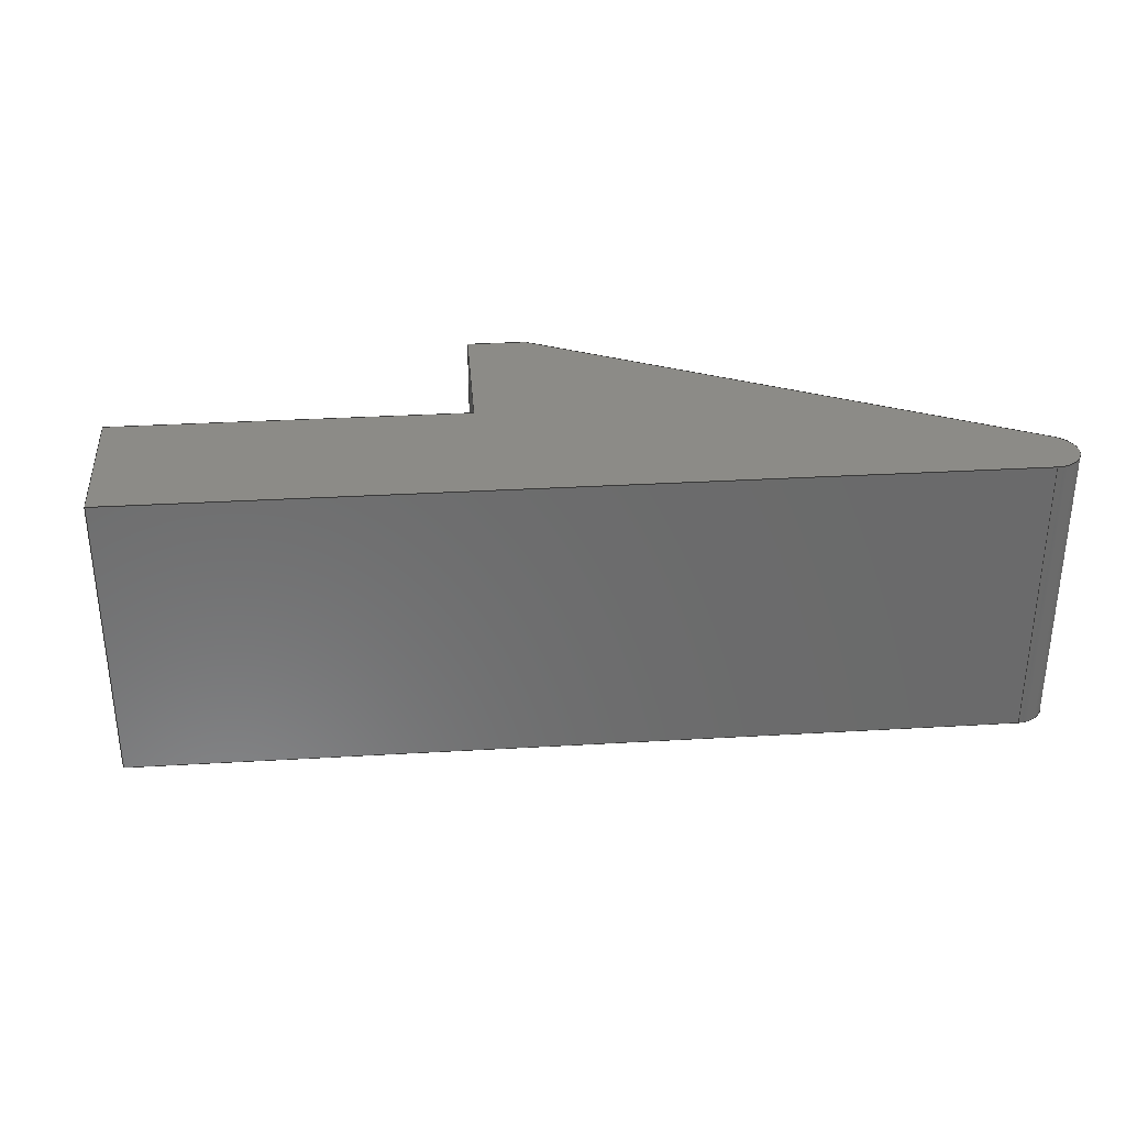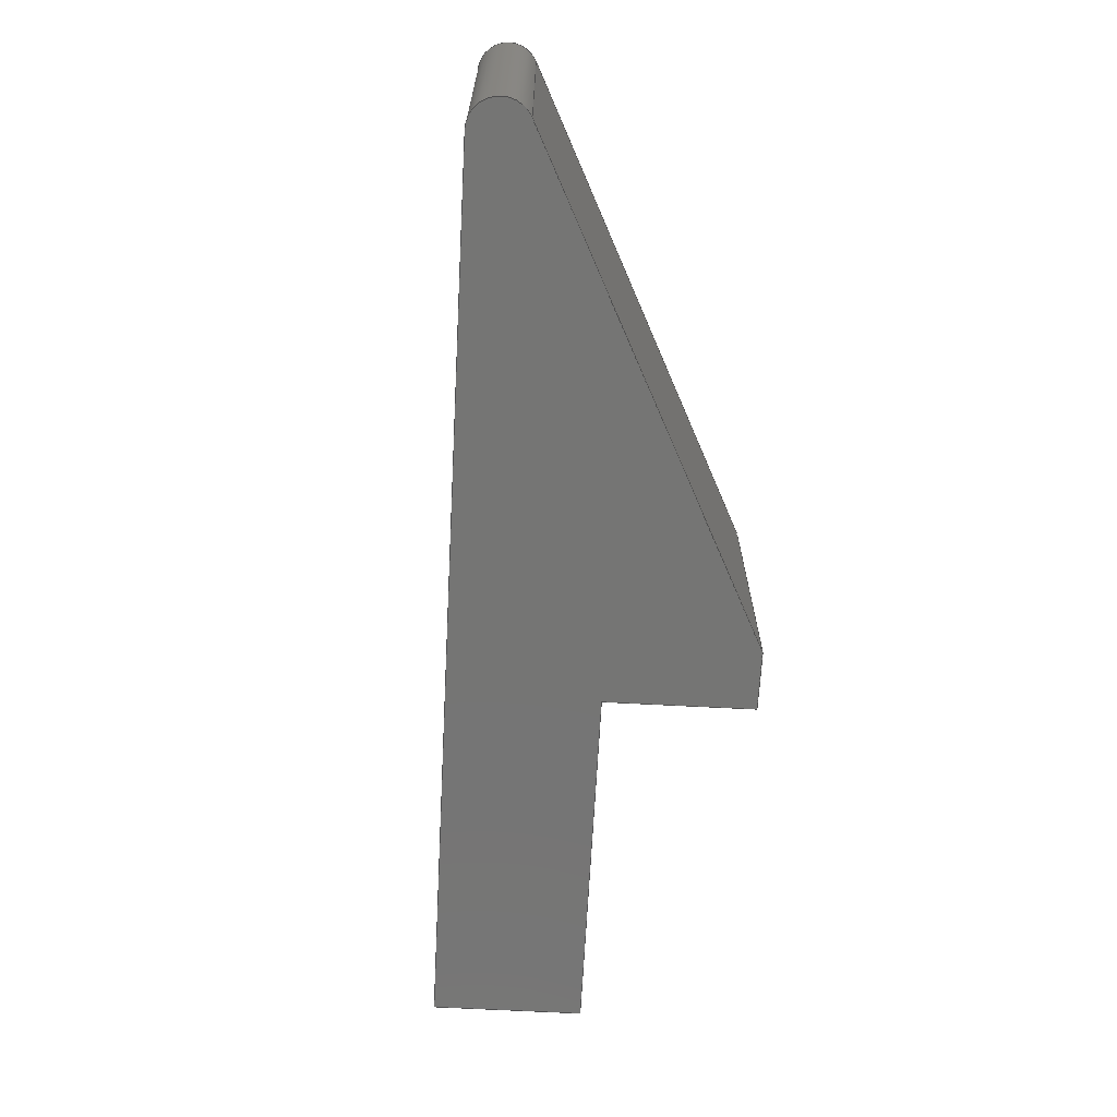
<metadata>
{"format":"step","ext":"step","renderer":"f3d","projection":"perspective","resolution":1024,"background":"white","views":[{"elev":32.8,"azim":161.7,"up":"+Y"},{"elev":-67.1,"azim":-106.7,"up":"+Y"}]}
</metadata>
<code>
ISO-10303-21;
DATA;
#1 = MECHANICAL_DESIGN_GEOMETRIC_PRESENTATION_REPRESENTATION( ' ', ( #7, #8, #9, #10, #11, #12, #13, #14, #15 ), #6 );
#2 = PRODUCT_DEFINITION_CONTEXT( '', #16, 'design' );
#3 = APPLICATION_PROTOCOL_DEFINITION( 'international standard', 'automotive_design', 2001, #16 );
#4 = PRODUCT_CATEGORY_RELATIONSHIP( 'NONE', 'NONE', #17, #18 );
#5 = SHAPE_DEFINITION_REPRESENTATION( #19, #20 );
#6 =  ( GEOMETRIC_REPRESENTATION_CONTEXT( 3 )GLOBAL_UNCERTAINTY_ASSIGNED_CONTEXT( ( #21 ) )GLOBAL_UNIT_ASSIGNED_CONTEXT( ( #22, #23, #24 ) )REPRESENTATION_CONTEXT( 'NONE', 'WORKSPACE' ) );
#7 = STYLED_ITEM( '', ( #25 ), #26 );
#8 = STYLED_ITEM( '', ( #27 ), #28 );
#9 = STYLED_ITEM( '', ( #29 ), #30 );
#10 = STYLED_ITEM( '', ( #31 ), #32 );
#11 = STYLED_ITEM( '', ( #33 ), #34 );
#12 = STYLED_ITEM( '', ( #35 ), #36 );
#13 = STYLED_ITEM( '', ( #37 ), #38 );
#14 = STYLED_ITEM( '', ( #39 ), #40 );
#15 = STYLED_ITEM( '', ( #41 ), #42 );
#16 = APPLICATION_CONTEXT( 'core data for automotive mechanical design processes' );
#17 = PRODUCT_CATEGORY( 'part', 'NONE' );
#18 = PRODUCT_RELATED_PRODUCT_CATEGORY( 'detail', ' ', ( #43 ) );
#19 = PRODUCT_DEFINITION_SHAPE( 'NONE', 'NONE', #44 );
#20 = ADVANCED_BREP_SHAPE_REPRESENTATION( 'Bucket_Tooth3', ( #45, #46 ), #6 );
#21 = UNCERTAINTY_MEASURE_WITH_UNIT( LENGTH_MEASURE( 1e-06 ), #22, '', '' );
#22 =  ( CONVERSION_BASED_UNIT( 'METRE', #47 )LENGTH_UNIT(  )NAMED_UNIT( #48 ) );
#23 =  ( NAMED_UNIT( #49 )PLANE_ANGLE_UNIT(  )SI_UNIT( $, .RADIAN. ) );
#24 =  ( NAMED_UNIT( #49 )SI_UNIT( $, .STERADIAN. )SOLID_ANGLE_UNIT(  ) );
#25 = PRESENTATION_STYLE_ASSIGNMENT( ( #50 ) );
#26 = ADVANCED_FACE( 'Face1', ( #51 ), #52, .F. );
#27 = PRESENTATION_STYLE_ASSIGNMENT( ( #53 ) );
#28 = ADVANCED_FACE( '', ( #54 ), #55, .T. );
#29 = PRESENTATION_STYLE_ASSIGNMENT( ( #56 ) );
#30 = ADVANCED_FACE( 'Face3', ( #57 ), #58, .F. );
#31 = PRESENTATION_STYLE_ASSIGNMENT( ( #59 ) );
#32 = ADVANCED_FACE( '', ( #60 ), #61, .T. );
#33 = PRESENTATION_STYLE_ASSIGNMENT( ( #62 ) );
#34 = ADVANCED_FACE( '', ( #63 ), #64, .T. );
#35 = PRESENTATION_STYLE_ASSIGNMENT( ( #65 ) );
#36 = ADVANCED_FACE( '', ( #66 ), #67, .F. );
#37 = PRESENTATION_STYLE_ASSIGNMENT( ( #68 ) );
#38 = ADVANCED_FACE( '', ( #69 ), #70, .T. );
#39 = PRESENTATION_STYLE_ASSIGNMENT( ( #71 ) );
#40 = ADVANCED_FACE( 'Face2', ( #72 ), #73, .T. );
#41 = PRESENTATION_STYLE_ASSIGNMENT( ( #74 ) );
#42 = ADVANCED_FACE( '', ( #75 ), #76, .F. );
#43 = PRODUCT( 'Bucket_Tooth3', 'Bucket_Tooth3', 'PART-Bucket_Tooth3-DESC', ( #77 ) );
#44 = PRODUCT_DEFINITION( 'NONE', 'NONE', #78, #2 );
#45 = MANIFOLD_SOLID_BREP( 'Bucket_Tooth3', #79 );
#46 = AXIS2_PLACEMENT_3D( '', #80, #81, #82 );
#47 = LENGTH_MEASURE_WITH_UNIT( LENGTH_MEASURE( 1 ), #83 );
#48 = DIMENSIONAL_EXPONENTS( 1, 0, 0, 0, 0, 0, 0 );
#49 = DIMENSIONAL_EXPONENTS( 0, 0, 0, 0, 0, 0, 0 );
#50 = SURFACE_STYLE_USAGE( .BOTH., #84 );
#51 = FACE_OUTER_BOUND( '', #85, .T. );
#52 = PLANE( '', #86 );
#53 = SURFACE_STYLE_USAGE( .BOTH., #87 );
#54 = FACE_OUTER_BOUND( '', #88, .T. );
#55 = PLANE( '', #89 );
#56 = SURFACE_STYLE_USAGE( .BOTH., #90 );
#57 = FACE_OUTER_BOUND( '', #91, .T. );
#58 = PLANE( '', #92 );
#59 = SURFACE_STYLE_USAGE( .BOTH., #93 );
#60 = FACE_OUTER_BOUND( '', #94, .T. );
#61 = PLANE( '', #95 );
#62 = SURFACE_STYLE_USAGE( .BOTH., #96 );
#63 = FACE_OUTER_BOUND( '', #97, .T. );
#64 = CYLINDRICAL_SURFACE( '', #98, 0.00792 );
#65 = SURFACE_STYLE_USAGE( .BOTH., #99 );
#66 = FACE_OUTER_BOUND( '', #100, .T. );
#67 = PLANE( '', #101 );
#68 = SURFACE_STYLE_USAGE( .BOTH., #102 );
#69 = FACE_OUTER_BOUND( '', #103, .T. );
#70 = PLANE( '', #104 );
#71 = SURFACE_STYLE_USAGE( .BOTH., #105 );
#72 = FACE_OUTER_BOUND( '', #106, .T. );
#73 = PLANE( '', #107 );
#74 = SURFACE_STYLE_USAGE( .BOTH., #108 );
#75 = FACE_OUTER_BOUND( '', #109, .T. );
#76 = PLANE( '', #110 );
#77 = PRODUCT_CONTEXT( '', #16, 'mechanical' );
#78 = PRODUCT_DEFINITION_FORMATION_WITH_SPECIFIED_SOURCE( ' ', 'NONE', #43, .NOT_KNOWN. );
#79 = CLOSED_SHELL( '', ( #38, #42, #34, #36, #28, #40, #26, #30, #32 ) );
#80 = CARTESIAN_POINT( '', ( 0, 0, 0 ) );
#81 = DIRECTION( '', ( 0, 0, 1 ) );
#82 = DIRECTION( '', ( 1, 0, 0 ) );
#83 =  ( LENGTH_UNIT(  )NAMED_UNIT( #48 )SI_UNIT( $, .METRE. ) );
#84 = SURFACE_SIDE_STYLE( '', ( #111 ) );
#85 = EDGE_LOOP( '', ( #112, #113, #114, #115 ) );
#86 = AXIS2_PLACEMENT_3D( '', #116, #117, #118 );
#87 = SURFACE_SIDE_STYLE( '', ( #119 ) );
#88 = EDGE_LOOP( '', ( #120, #121, #122, #123 ) );
#89 = AXIS2_PLACEMENT_3D( '', #124, #125, #126 );
#90 = SURFACE_SIDE_STYLE( '', ( #127 ) );
#91 = EDGE_LOOP( '', ( #128, #129, #130, #131, #132, #133, #134 ) );
#92 = AXIS2_PLACEMENT_3D( '', #135, #136, #137 );
#93 = SURFACE_SIDE_STYLE( '', ( #138 ) );
#94 = EDGE_LOOP( '', ( #139, #140, #141, #142, #143, #144, #145 ) );
#95 = AXIS2_PLACEMENT_3D( '', #146, #147, #148 );
#96 = SURFACE_SIDE_STYLE( '', ( #149 ) );
#97 = EDGE_LOOP( '', ( #150, #151, #152, #153 ) );
#98 = AXIS2_PLACEMENT_3D( '', #154, #155, #156 );
#99 = SURFACE_SIDE_STYLE( '', ( #157 ) );
#100 = EDGE_LOOP( '', ( #158, #159, #160, #161 ) );
#101 = AXIS2_PLACEMENT_3D( '', #162, #163, #164 );
#102 = SURFACE_SIDE_STYLE( '', ( #165 ) );
#103 = EDGE_LOOP( '', ( #166, #167, #168, #169 ) );
#104 = AXIS2_PLACEMENT_3D( '', #170, #171, #172 );
#105 = SURFACE_SIDE_STYLE( '', ( #173 ) );
#106 = EDGE_LOOP( '', ( #174, #175, #176, #177 ) );
#107 = AXIS2_PLACEMENT_3D( '', #178, #179, #180 );
#108 = SURFACE_SIDE_STYLE( '', ( #181 ) );
#109 = EDGE_LOOP( '', ( #182, #183, #184, #185 ) );
#110 = AXIS2_PLACEMENT_3D( '', #186, #187, #188 );
#111 = SURFACE_STYLE_FILL_AREA( #189 );
#112 = ORIENTED_EDGE( '', *, *, #190, .F. );
#113 = ORIENTED_EDGE( '', *, *, #191, .F. );
#114 = ORIENTED_EDGE( '', *, *, #192, .T. );
#115 = ORIENTED_EDGE( '', *, *, #193, .T. );
#116 = CARTESIAN_POINT( '', ( 3.973, 0.02475, 0.3107 ) );
#117 = DIRECTION( '', ( 0.2361, -1.487e-15, -0.9717 ) );
#118 = DIRECTION( '', ( 0.9717, -1.114e-15, 0.2361 ) );
#119 = SURFACE_STYLE_FILL_AREA( #194 );
#120 = ORIENTED_EDGE( '', *, *, #195, .F. );
#121 = ORIENTED_EDGE( '', *, *, #196, .T. );
#122 = ORIENTED_EDGE( '', *, *, #197, .T. );
#123 = ORIENTED_EDGE( '', *, *, #198, .F. );
#124 = CARTESIAN_POINT( '', ( 3.744, 0.02475, 0.2299 ) );
#125 = DIRECTION( '', ( -0.6414, 1.826e-15, 0.7672 ) );
#126 = DIRECTION( '', ( -0.7672, 3.42e-16, -0.6414 ) );
#127 = SURFACE_STYLE_FILL_AREA( #199 );
#128 = ORIENTED_EDGE( '', *, *, #200, .T. );
#129 = ORIENTED_EDGE( '', *, *, #196, .F. );
#130 = ORIENTED_EDGE( '', *, *, #201, .F. );
#131 = ORIENTED_EDGE( '', *, *, #202, .F. );
#132 = ORIENTED_EDGE( '', *, *, #203, .T. );
#133 = ORIENTED_EDGE( '', *, *, #191, .T. );
#134 = ORIENTED_EDGE( '', *, *, #204, .F. );
#135 = CARTESIAN_POINT( '', ( 3.749, 0.02475, 0.2238 ) );
#136 = DIRECTION( '', ( 1.433e-15, 1, -1.182e-15 ) );
#137 = DIRECTION( '', ( -0.9717, 1.114e-15, -0.2361 ) );
#138 = SURFACE_STYLE_FILL_AREA( #205 );
#139 = ORIENTED_EDGE( '', *, *, #206, .F. );
#140 = ORIENTED_EDGE( '', *, *, #207, .T. );
#141 = ORIENTED_EDGE( '', *, *, #193, .F. );
#142 = ORIENTED_EDGE( '', *, *, #208, .F. );
#143 = ORIENTED_EDGE( '', *, *, #209, .T. );
#144 = ORIENTED_EDGE( '', *, *, #210, .T. );
#145 = ORIENTED_EDGE( '', *, *, #198, .T. );
#146 = CARTESIAN_POINT( '', ( 3.749, 0.1039, 0.2238 ) );
#147 = DIRECTION( '', ( 1.433e-15, 1, -1.182e-15 ) );
#148 = DIRECTION( '', ( -0.9717, 1.114e-15, -0.2361 ) );
#149 = SURFACE_STYLE_FILL_AREA( #211 );
#150 = ORIENTED_EDGE( '', *, *, #212, .F. );
#151 = ORIENTED_EDGE( '', *, *, #201, .T. );
#152 = ORIENTED_EDGE( '', *, *, #195, .T. );
#153 = ORIENTED_EDGE( '', *, *, #210, .F. );
#154 = CARTESIAN_POINT( '', ( 3.749, 0.02475, 0.2238 ) );
#155 = DIRECTION( '', ( -1.433e-15, -1, 1.182e-15 ) );
#156 = DIRECTION( '', ( -0.9717, 1.114e-15, -0.2361 ) );
#157 = SURFACE_STYLE_FILL_AREA( #213 );
#158 = ORIENTED_EDGE( '', *, *, #197, .F. );
#159 = ORIENTED_EDGE( '', *, *, #200, .F. );
#160 = ORIENTED_EDGE( '', *, *, #214, .T. );
#161 = ORIENTED_EDGE( '', *, *, #206, .T. );
#162 = CARTESIAN_POINT( '', ( 3.871, 0.02475, 0.3267 ) );
#163 = DIRECTION( '', ( 0.2361, -1.487e-15, -0.9717 ) );
#164 = DIRECTION( '', ( 0.9717, -1.114e-15, 0.2361 ) );
#165 = SURFACE_STYLE_FILL_AREA( #215 );
#166 = ORIENTED_EDGE( '', *, *, #216, .F. );
#167 = ORIENTED_EDGE( '', *, *, #202, .T. );
#168 = ORIENTED_EDGE( '', *, *, #212, .T. );
#169 = ORIENTED_EDGE( '', *, *, #209, .F. );
#170 = CARTESIAN_POINT( '', ( 3.982, 0.02475, 0.2722 ) );
#171 = DIRECTION( '', ( 0.2361, -1.487e-15, -0.9717 ) );
#172 = DIRECTION( '', ( 0.9717, -1.114e-15, 0.2361 ) );
#173 = SURFACE_STYLE_FILL_AREA( #217 );
#174 = ORIENTED_EDGE( '', *, *, #204, .T. );
#175 = ORIENTED_EDGE( '', *, *, #190, .T. );
#176 = ORIENTED_EDGE( '', *, *, #207, .F. );
#177 = ORIENTED_EDGE( '', *, *, #214, .F. );
#178 = CARTESIAN_POINT( '', ( 3.871, 0.02475, 0.3267 ) );
#179 = DIRECTION( '', ( 0.9717, -1.114e-15, 0.2361 ) );
#180 = DIRECTION( '', ( -0.2361, 1.487e-15, 0.9717 ) );
#181 = SURFACE_STYLE_FILL_AREA( #218 );
#182 = ORIENTED_EDGE( '', *, *, #192, .F. );
#183 = ORIENTED_EDGE( '', *, *, #203, .F. );
#184 = ORIENTED_EDGE( '', *, *, #216, .T. );
#185 = ORIENTED_EDGE( '', *, *, #208, .T. );
#186 = CARTESIAN_POINT( '', ( 3.982, 0.02475, 0.2722 ) );
#187 = DIRECTION( '', ( -0.9717, 1.114e-15, -0.2361 ) );
#188 = DIRECTION( '', ( -1.433e-15, -1, 1.182e-15 ) );
#189 = FILL_AREA_STYLE( '', ( #219 ) );
#190 = EDGE_CURVE( '', #220, #221, #222, .T. );
#191 = EDGE_CURVE( '', #223, #220, #224, .T. );
#192 = EDGE_CURVE( '', #223, #225, #226, .T. );
#193 = EDGE_CURVE( '', #225, #221, #227, .T. );
#194 = FILL_AREA_STYLE( '', ( #228 ) );
#195 = EDGE_CURVE( '', #229, #230, #231, .T. );
#196 = EDGE_CURVE( '', #229, #232, #233, .T. );
#197 = EDGE_CURVE( '', #232, #234, #235, .T. );
#198 = EDGE_CURVE( '', #230, #234, #236, .T. );
#199 = FILL_AREA_STYLE( '', ( #237 ) );
#200 = EDGE_CURVE( '', #238, #232, #239, .T. );
#201 = EDGE_CURVE( '', #240, #229, #241, .T. );
#202 = EDGE_CURVE( '', #242, #240, #243, .T. );
#203 = EDGE_CURVE( '', #242, #223, #244, .T. );
#204 = EDGE_CURVE( '', #238, #220, #245, .T. );
#205 = FILL_AREA_STYLE( '', ( #246 ) );
#206 = EDGE_CURVE( '', #247, #234, #248, .T. );
#207 = EDGE_CURVE( '', #247, #221, #249, .T. );
#208 = EDGE_CURVE( '', #250, #225, #251, .T. );
#209 = EDGE_CURVE( '', #250, #252, #253, .T. );
#210 = EDGE_CURVE( '', #252, #230, #254, .T. );
#211 = FILL_AREA_STYLE( '', ( #255 ) );
#212 = EDGE_CURVE( '', #240, #252, #256, .T. );
#213 = FILL_AREA_STYLE( '', ( #257 ) );
#214 = EDGE_CURVE( '', #238, #247, #258, .T. );
#215 = FILL_AREA_STYLE( '', ( #259 ) );
#216 = EDGE_CURVE( '', #242, #250, #260, .T. );
#217 = FILL_AREA_STYLE( '', ( #261 ) );
#218 = FILL_AREA_STYLE( '', ( #262 ) );
#219 = FILL_AREA_STYLE_COLOUR( '', #263 );
#220 = VERTEX_POINT( '', #264 );
#221 = VERTEX_POINT( '', #265 );
#222 = LINE( '', #266, #267 );
#223 = VERTEX_POINT( '', #268 );
#224 = LINE( '', #269, #270 );
#225 = VERTEX_POINT( '', #271 );
#226 = LINE( '', #272, #273 );
#227 = LINE( '', #274, #275 );
#228 = FILL_AREA_STYLE_COLOUR( '', #276 );
#229 = VERTEX_POINT( '', #277 );
#230 = VERTEX_POINT( '', #278 );
#231 = LINE( '', #279, #280 );
#232 = VERTEX_POINT( '', #281 );
#233 = LINE( '', #282, #283 );
#234 = VERTEX_POINT( '', #284 );
#235 = LINE( '', #285, #286 );
#236 = LINE( '', #287, #288 );
#237 = FILL_AREA_STYLE_COLOUR( '', #289 );
#238 = VERTEX_POINT( '', #290 );
#239 = LINE( '', #291, #292 );
#240 = VERTEX_POINT( '', #293 );
#241 = CIRCLE( '', #294, 0.00792 );
#242 = VERTEX_POINT( '', #295 );
#243 = LINE( '', #296, #297 );
#244 = LINE( '', #298, #299 );
#245 = LINE( '', #300, #301 );
#246 = FILL_AREA_STYLE_COLOUR( '', #302 );
#247 = VERTEX_POINT( '', #303 );
#248 = LINE( '', #304, #305 );
#249 = LINE( '', #306, #307 );
#250 = VERTEX_POINT( '', #308 );
#251 = LINE( '', #309, #310 );
#252 = VERTEX_POINT( '', #311 );
#253 = LINE( '', #312, #313 );
#254 = CIRCLE( '', #314, 0.00792 );
#255 = FILL_AREA_STYLE_COLOUR( '', #315 );
#256 = LINE( '', #316, #317 );
#257 = FILL_AREA_STYLE_COLOUR( '', #318 );
#258 = LINE( '', #319, #320 );
#259 = FILL_AREA_STYLE_COLOUR( '', #321 );
#260 = LINE( '', #322, #323 );
#261 = FILL_AREA_STYLE_COLOUR( '', #324 );
#262 = FILL_AREA_STYLE_COLOUR( '', #325 );
#263 = COLOUR_RGB( '', 1, 0.502, 0.251 );
#264 = CARTESIAN_POINT( '', ( 3.881, 0.02475, 0.2882 ) );
#265 = CARTESIAN_POINT( '', ( 3.881, 0.1039, 0.2882 ) );
#266 = CARTESIAN_POINT( '', ( 3.881, 0.02475, 0.2882 ) );
#267 = VECTOR( '', #326, 1 );
#268 = CARTESIAN_POINT( '', ( 3.973, 0.02475, 0.3107 ) );
#269 = CARTESIAN_POINT( '', ( 3.973, 0.02475, 0.3107 ) );
#270 = VECTOR( '', #327, 1 );
#271 = CARTESIAN_POINT( '', ( 3.973, 0.1039, 0.3107 ) );
#272 = CARTESIAN_POINT( '', ( 3.973, 0.02475, 0.3107 ) );
#273 = VECTOR( '', #328, 1 );
#274 = CARTESIAN_POINT( '', ( 3.973, 0.1039, 0.3107 ) );
#275 = VECTOR( '', #329, 1 );
#276 = COLOUR_RGB( '', 1, 0.502, 0.251 );
#277 = CARTESIAN_POINT( '', ( 3.744, 0.02475, 0.2299 ) );
#278 = CARTESIAN_POINT( '', ( 3.744, 0.1039, 0.2299 ) );
#279 = CARTESIAN_POINT( '', ( 3.744, 0.02475, 0.2299 ) );
#280 = VECTOR( '', #330, 1 );
#281 = CARTESIAN_POINT( '', ( 3.856, 0.02475, 0.323 ) );
#282 = CARTESIAN_POINT( '', ( 3.744, 0.02475, 0.2299 ) );
#283 = VECTOR( '', #331, 1 );
#284 = CARTESIAN_POINT( '', ( 3.856, 0.1039, 0.323 ) );
#285 = CARTESIAN_POINT( '', ( 3.856, 0.02475, 0.323 ) );
#286 = VECTOR( '', #332, 1 );
#287 = CARTESIAN_POINT( '', ( 3.744, 0.1039, 0.2299 ) );
#288 = VECTOR( '', #333, 1 );
#289 = COLOUR_RGB( '', 1, 0.502, 0.251 );
#290 = CARTESIAN_POINT( '', ( 3.871, 0.02475, 0.3267 ) );
#291 = CARTESIAN_POINT( '', ( 3.871, 0.02475, 0.3267 ) );
#292 = VECTOR( '', #334, 1 );
#293 = CARTESIAN_POINT( '', ( 3.751, 0.02475, 0.2161 ) );
#294 = AXIS2_PLACEMENT_3D( '', #335, #336, #337 );
#295 = CARTESIAN_POINT( '', ( 3.982, 0.02475, 0.2722 ) );
#296 = CARTESIAN_POINT( '', ( 3.982, 0.02475, 0.2722 ) );
#297 = VECTOR( '', #338, 1 );
#298 = CARTESIAN_POINT( '', ( 3.982, 0.02475, 0.2722 ) );
#299 = VECTOR( '', #339, 1 );
#300 = CARTESIAN_POINT( '', ( 3.871, 0.02475, 0.3267 ) );
#301 = VECTOR( '', #340, 1 );
#302 = COLOUR_RGB( '', 1, 0.502, 0.251 );
#303 = CARTESIAN_POINT( '', ( 3.871, 0.1039, 0.3267 ) );
#304 = CARTESIAN_POINT( '', ( 3.871, 0.1039, 0.3267 ) );
#305 = VECTOR( '', #341, 1 );
#306 = CARTESIAN_POINT( '', ( 3.871, 0.1039, 0.3267 ) );
#307 = VECTOR( '', #342, 1 );
#308 = CARTESIAN_POINT( '', ( 3.982, 0.1039, 0.2722 ) );
#309 = CARTESIAN_POINT( '', ( 3.982, 0.1039, 0.2722 ) );
#310 = VECTOR( '', #343, 1 );
#311 = CARTESIAN_POINT( '', ( 3.751, 0.1039, 0.2161 ) );
#312 = CARTESIAN_POINT( '', ( 3.982, 0.1039, 0.2722 ) );
#313 = VECTOR( '', #344, 1 );
#314 = AXIS2_PLACEMENT_3D( '', #345, #346, #347 );
#315 = COLOUR_RGB( '', 1, 0.502, 0.251 );
#316 = CARTESIAN_POINT( '', ( 3.751, 0.02475, 0.2161 ) );
#317 = VECTOR( '', #348, 1 );
#318 = COLOUR_RGB( '', 1, 0.502, 0.251 );
#319 = CARTESIAN_POINT( '', ( 3.871, 0.02475, 0.3267 ) );
#320 = VECTOR( '', #349, 1 );
#321 = COLOUR_RGB( '', 1, 0.502, 0.251 );
#322 = CARTESIAN_POINT( '', ( 3.982, 0.02475, 0.2722 ) );
#323 = VECTOR( '', #350, 1 );
#324 = COLOUR_RGB( '', 1, 0.502, 0.251 );
#325 = COLOUR_RGB( '', 1, 0.502, 0.251 );
#326 = DIRECTION( '', ( 1.433e-15, 1, -1.182e-15 ) );
#327 = DIRECTION( '', ( -0.9717, 1.114e-15, -0.2361 ) );
#328 = DIRECTION( '', ( 1.433e-15, 1, -1.182e-15 ) );
#329 = DIRECTION( '', ( -0.9717, 1.114e-15, -0.2361 ) );
#330 = DIRECTION( '', ( 1.433e-15, 1, -1.182e-15 ) );
#331 = DIRECTION( '', ( 0.7672, -3.42e-16, 0.6414 ) );
#332 = DIRECTION( '', ( 1.433e-15, 1, -1.182e-15 ) );
#333 = DIRECTION( '', ( 0.7672, -3.42e-16, 0.6414 ) );
#334 = DIRECTION( '', ( -0.9717, 1.114e-15, -0.2361 ) );
#335 = CARTESIAN_POINT( '', ( 3.749, 0.02475, 0.2238 ) );
#336 = DIRECTION( '', ( 1.433e-15, 1, -1.182e-15 ) );
#337 = DIRECTION( '', ( -0.9717, 1.114e-15, -0.2361 ) );
#338 = DIRECTION( '', ( -0.9717, 1.114e-15, -0.2361 ) );
#339 = DIRECTION( '', ( -0.2361, 1.487e-15, 0.9717 ) );
#340 = DIRECTION( '', ( 0.2361, -1.487e-15, -0.9717 ) );
#341 = DIRECTION( '', ( -0.9717, 1.114e-15, -0.2361 ) );
#342 = DIRECTION( '', ( 0.2361, -1.487e-15, -0.9717 ) );
#343 = DIRECTION( '', ( -0.2361, 1.487e-15, 0.9717 ) );
#344 = DIRECTION( '', ( -0.9717, 1.114e-15, -0.2361 ) );
#345 = CARTESIAN_POINT( '', ( 3.749, 0.1039, 0.2238 ) );
#346 = DIRECTION( '', ( 1.433e-15, 1, -1.182e-15 ) );
#347 = DIRECTION( '', ( -0.9717, 1.114e-15, -0.2361 ) );
#348 = DIRECTION( '', ( 1.433e-15, 1, -1.182e-15 ) );
#349 = DIRECTION( '', ( 1.433e-15, 1, -1.182e-15 ) );
#350 = DIRECTION( '', ( 1.433e-15, 1, -1.182e-15 ) );
ENDSEC;
END-ISO-10303-21;

</code>
